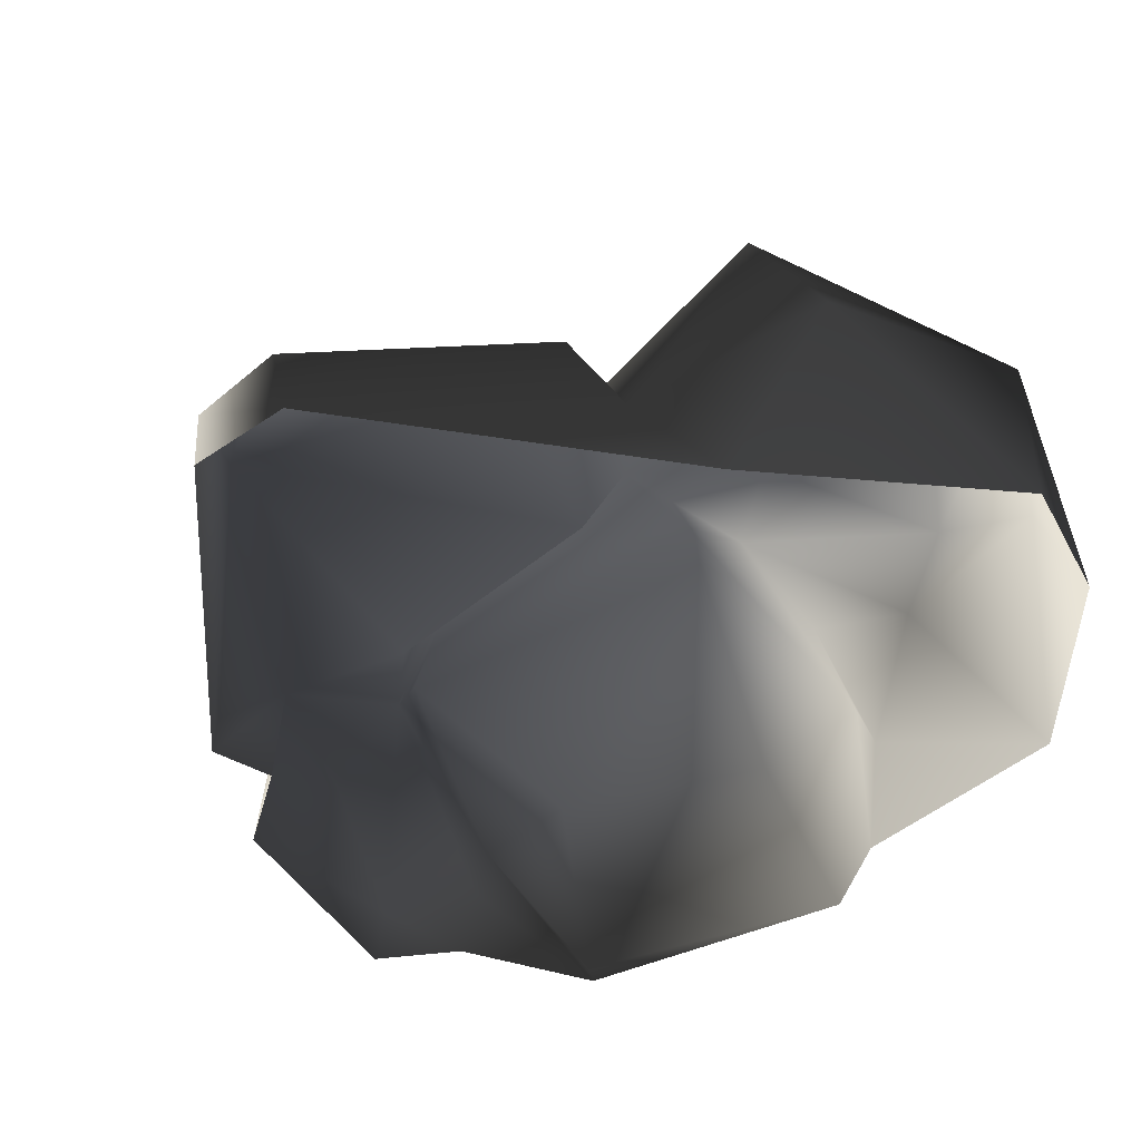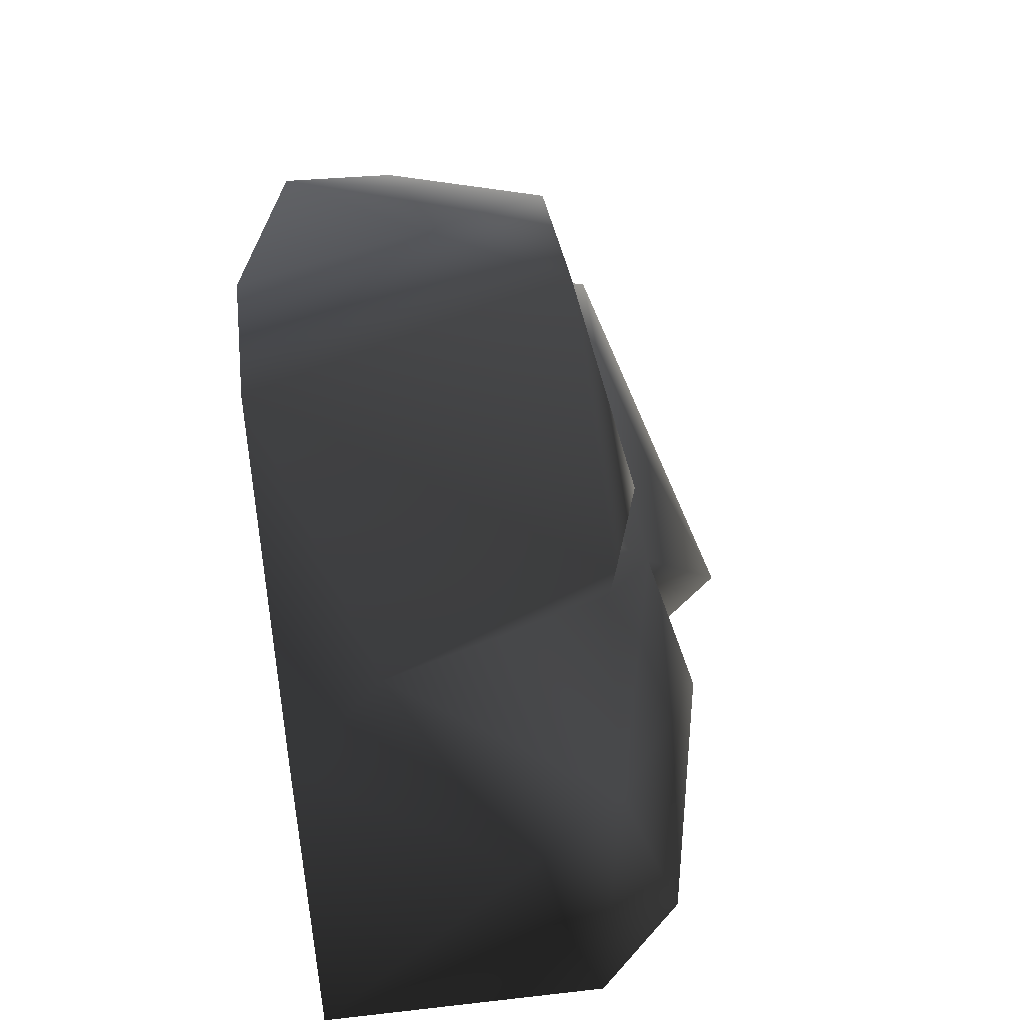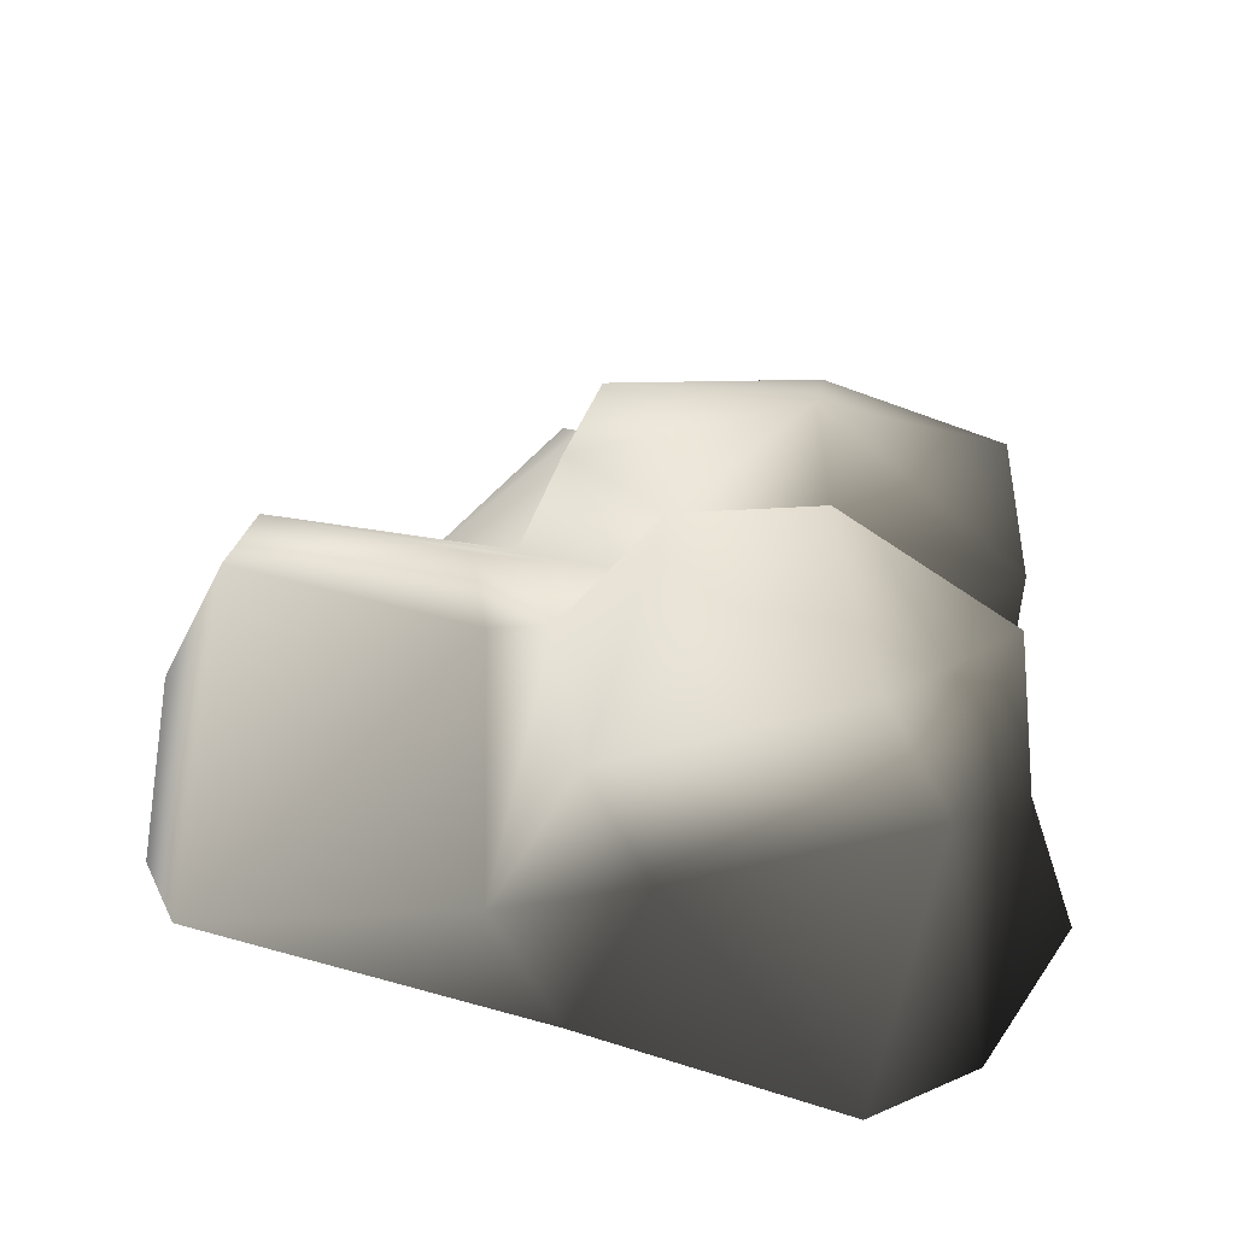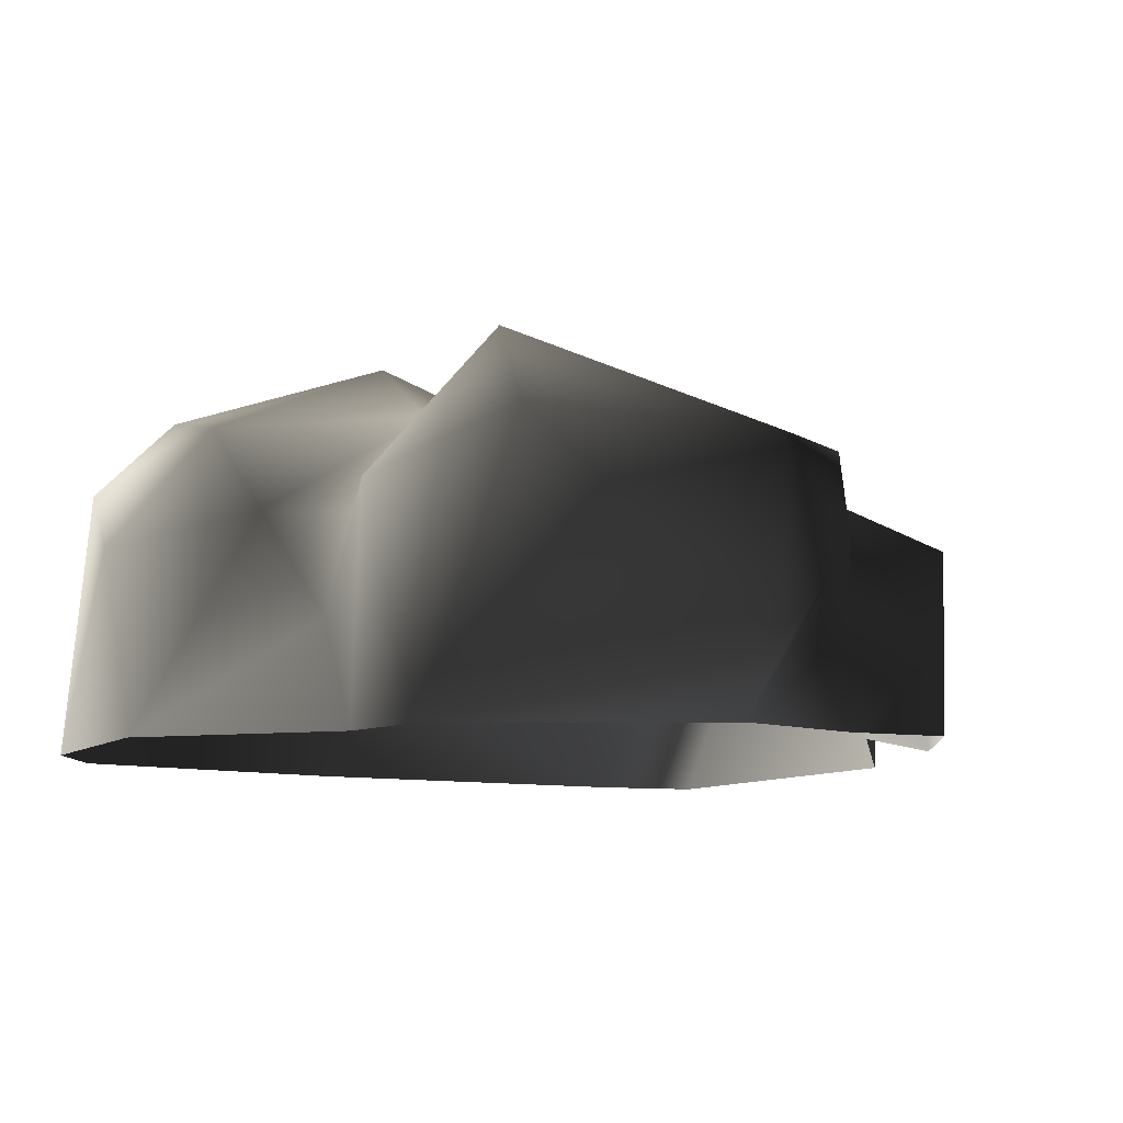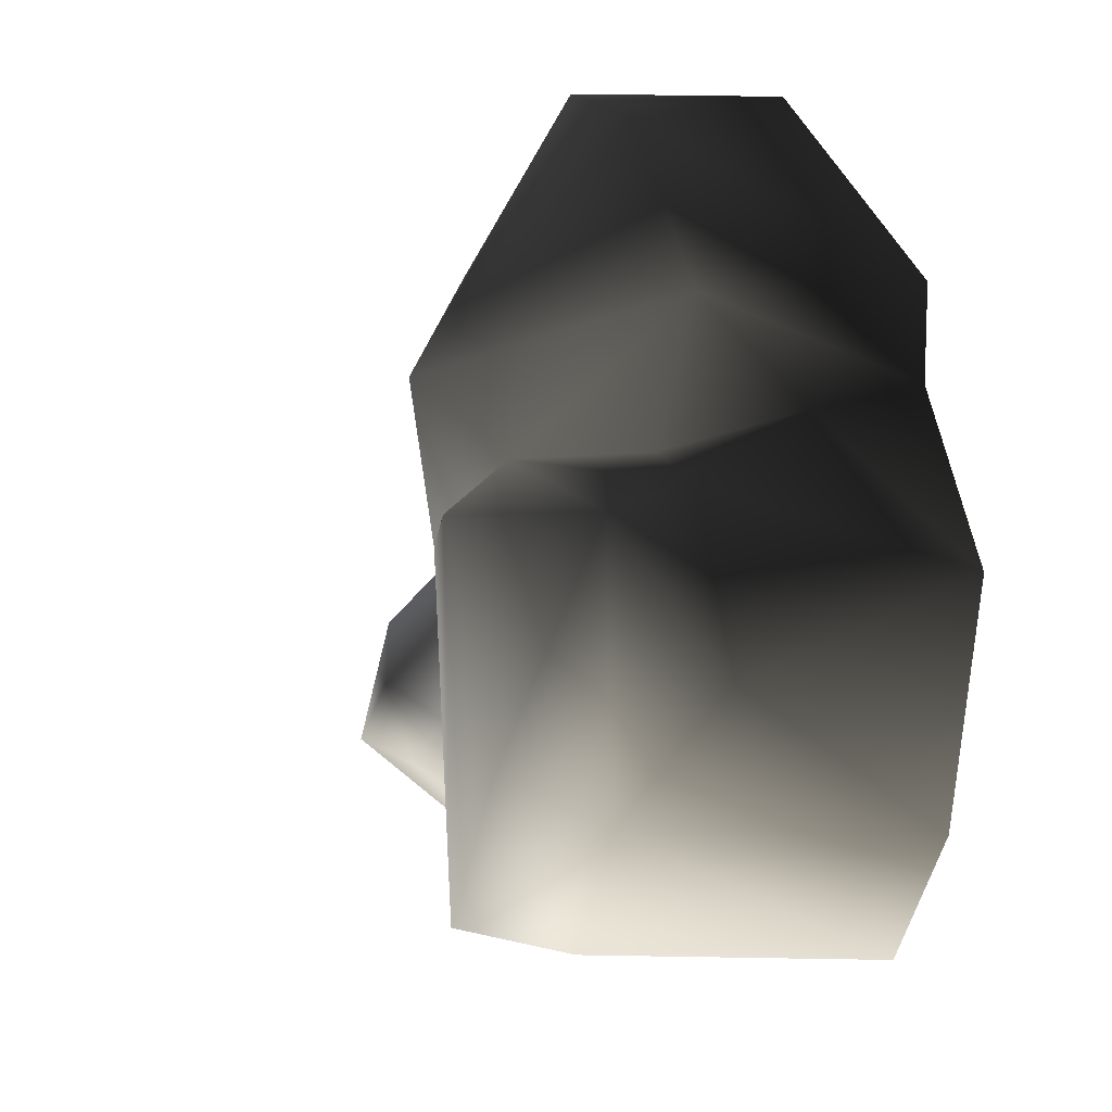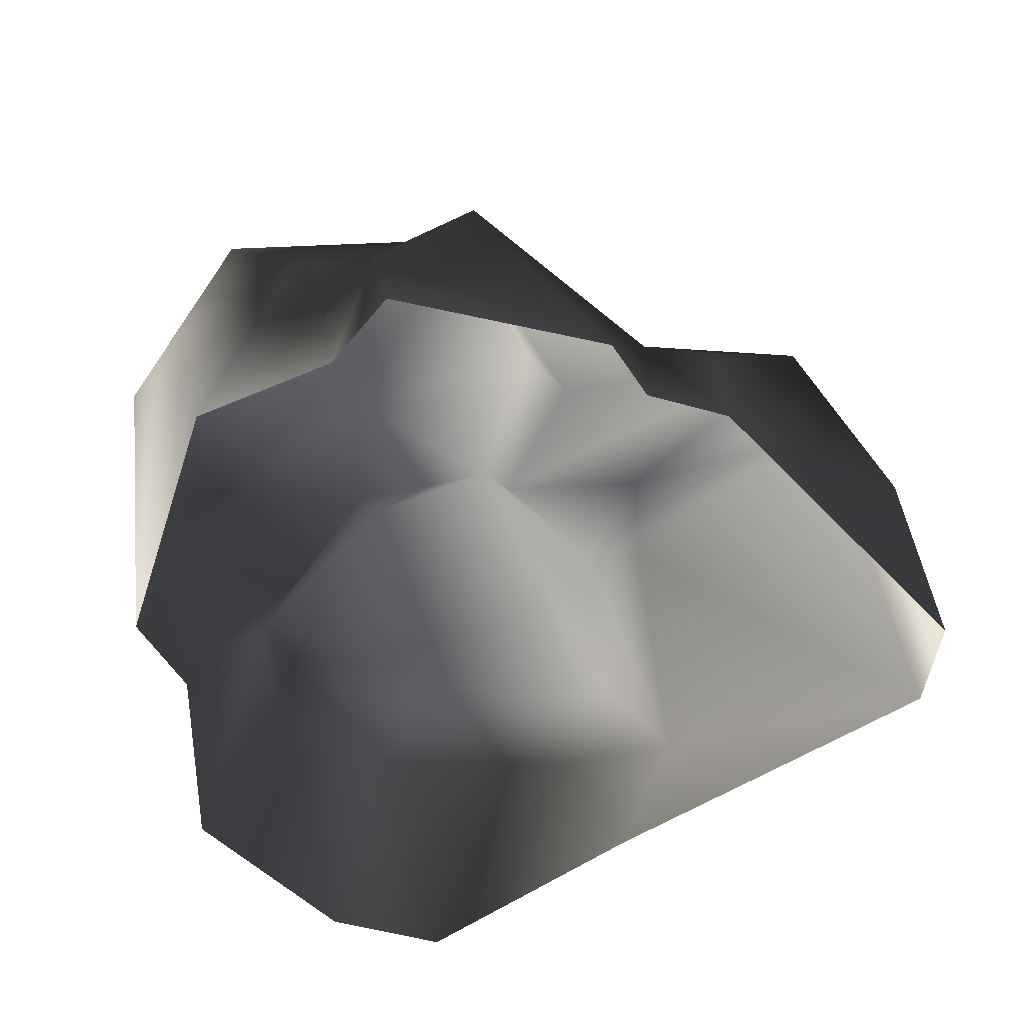
<metadata>
{"format":"obj","ext":"obj","renderer":"f3d","projection":"perspective","resolution":1024,"background":"white","views":[{"elev":-46.0,"azim":154.4,"up":"+Y"},{"elev":-46.2,"azim":94.5,"up":"+Z"},{"elev":33.0,"azim":-174.6,"up":"+Y"},{"elev":-9.4,"azim":-51.5,"up":"+Y"},{"elev":-24.7,"azim":-110.8,"up":"+Z"},{"elev":-52.1,"azim":19.2,"up":"+Y"}]}
</metadata>
<code>
v -0.9441 1.137 -1.217
v -0.7468 1.254 -0.2548
v -1.414 0.9415 -0.4915
v -0.02035 0.9593 -1.429
v -0.1743 1.098 -0.09949
v 0.1629 0.9455 -0.6094
v 0.347 0.1323 -1.149
v -0.02511 0.7961 -0.004592
v -1.175 0.8311 -1.43
v -0.2579 0.6003 -1.55
v -0.954 -0.2159 -1.671
v 0.06663 -0.2245 -1.314
v 1.509 -0.2098 -0.9087
v 0.3824 0.9777 -0.7041
v 1.391 0.8841 -0.2364
v 0.4746 1.064 -0.3634
v 0.1629 0.9455 -0.6094
v 1.369 0.788 0.2762
v 0.4569 0.4595 0.6407
v 0.8598 0.2661 0.8718
v 0.2684 0.6985 1.178
v 0.2596 0.958 0.5342
v -1.345 -0.2244 -1.376
v 1.638 0.3897 -0.2465
v 1.147 -0.2246 0.7802
v 1.123 0.1748 0.8086
v 0.8665 -0.1334 0.9139
v 1.693 -0.2245 -0.5557
v 0.3808 0.4957 1.558
v 0.8195 -0.2031 1.223
v 0.8665 -0.1334 0.9139
v 0.0572 0.05316 1.736
v 0.2684 0.6985 1.178
v -0.257 0.1026 1.509
v 0.1039 -0.2228 1.703
v -0.1964 -0.2195 1.504
v -1.459 0.5425 -1.023
v -1.675 -0.2225 -0.6188
v -1.347 0.6172 -0.2971
v -1.349 0.1914 0.03927
v -1.051 0.6202 -0.0525
v -1.379 -0.2245 0.197
v -0.7574 1.031 -0.01624
v -1.349 0.1914 0.03927
v -1.473 0.6474 0.3257
v -1.379 -0.2245 0.197
v -1.444 -0.2243 0.5591
v -1.406 0.8317 0.9874
v -0.8475 -0.008682 1.638
v -0.6837 0.7736 1.564
v -0.6749 1.362 0.2764
v 0.1809 0.8877 1.236
v -0.3463 0.4248 1.607
v -0.7574 1.031 -0.01624
v -0.02511 0.7961 -0.004592
v 0.4569 0.4595 0.6407
v 0.2684 0.6985 1.178
v -0.257 0.1026 1.509
v -0.7732 -0.2245 1.446
v -0.1964 -0.2195 1.504
g Rock3_(25)_1237_406
f 1 3 2
f 1 2 4
f 4 2 5
f 6 4 5
f 7 4 6
f 5 8 6
f 9 3 1
f 4 9 1
f 10 9 4
f 10 4 7
f 11 9 10
f 12 11 10
f 10 7 12
f 7 13 12
f 7 14 13
f 6 14 7
f 15 13 14
f 15 14 16
f 14 6 16
f 17 8 16
f 8 18 16
f 15 16 18
f 8 19 18
f 19 20 18
f 21 20 19
f 19 22 21
f 9 11 23
f 15 18 24
f 24 13 15
f 18 25 24
f 26 25 18
f 26 20 25
f 26 18 20
f 27 25 20
f 13 24 28
f 28 24 25
f 29 30 20
f 20 30 31
f 32 30 29
f 21 32 29
f 20 33 29
f 32 33 34
f 32 35 30
f 36 35 32
f 36 32 34
f 23 38 37
f 38 39 37
f 40 39 38
f 40 41 39
f 38 42 40
f 43 39 41
f 43 3 39
f 3 37 39
f 3 9 37
f 37 9 23
f 44 45 41
f 45 44 46
f 45 46 47
f 47 48 45
f 47 49 48
f 48 49 50
f 48 50 51
f 51 45 48
f 52 51 50
f 22 51 52
f 50 49 53
f 52 50 53
f 54 45 51
f 5 51 22
f 54 51 5
f 22 55 5
f 56 55 22
f 52 57 22
f 53 33 52
f 53 58 33
f 59 58 53
f 49 47 59
f 49 59 53
f 2 54 5
f 54 2 3
f 59 60 58
f 41 45 54

</code>
